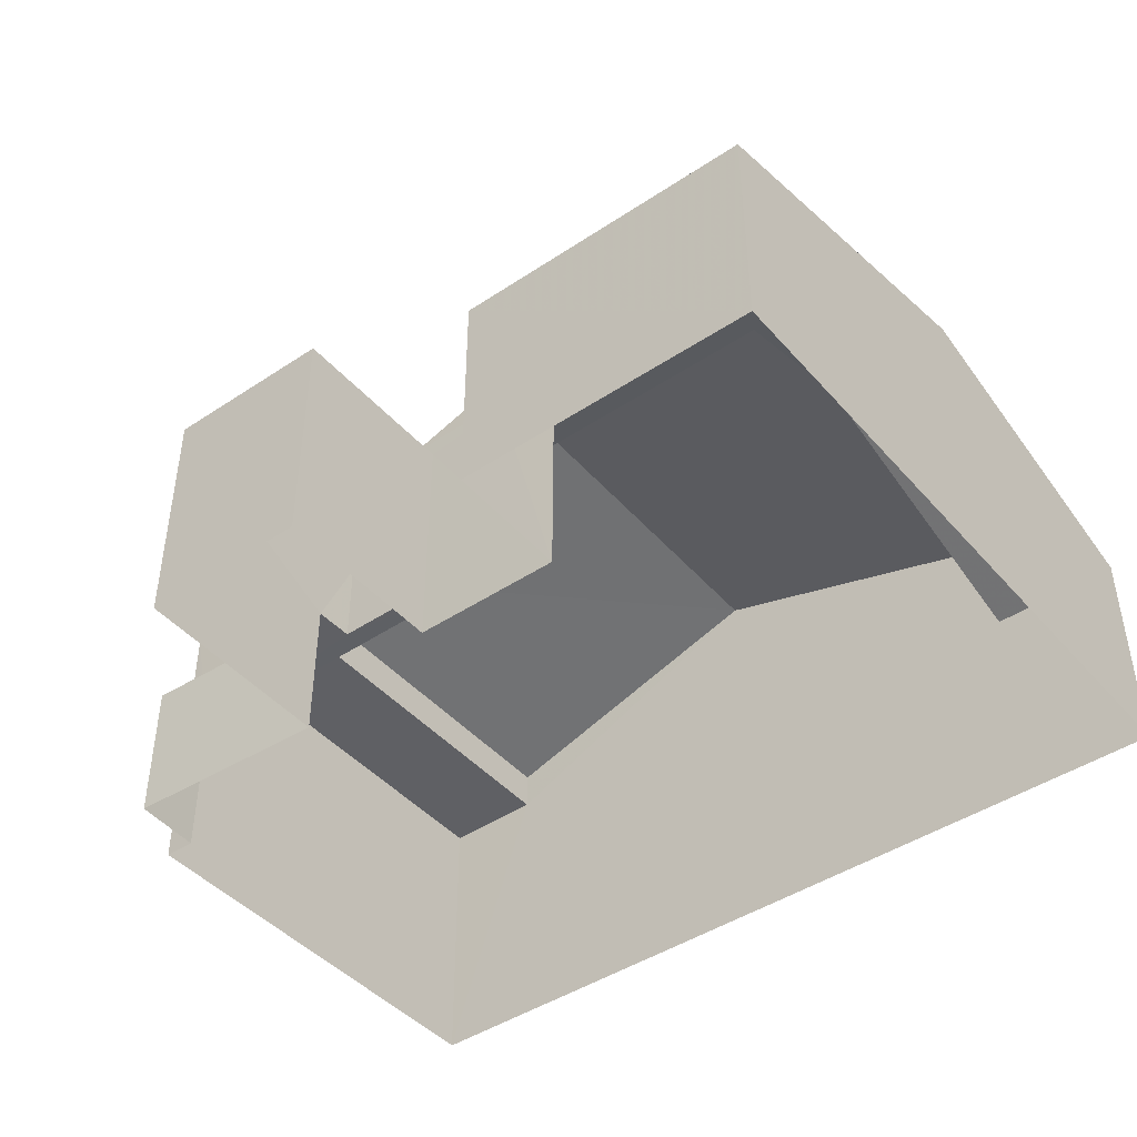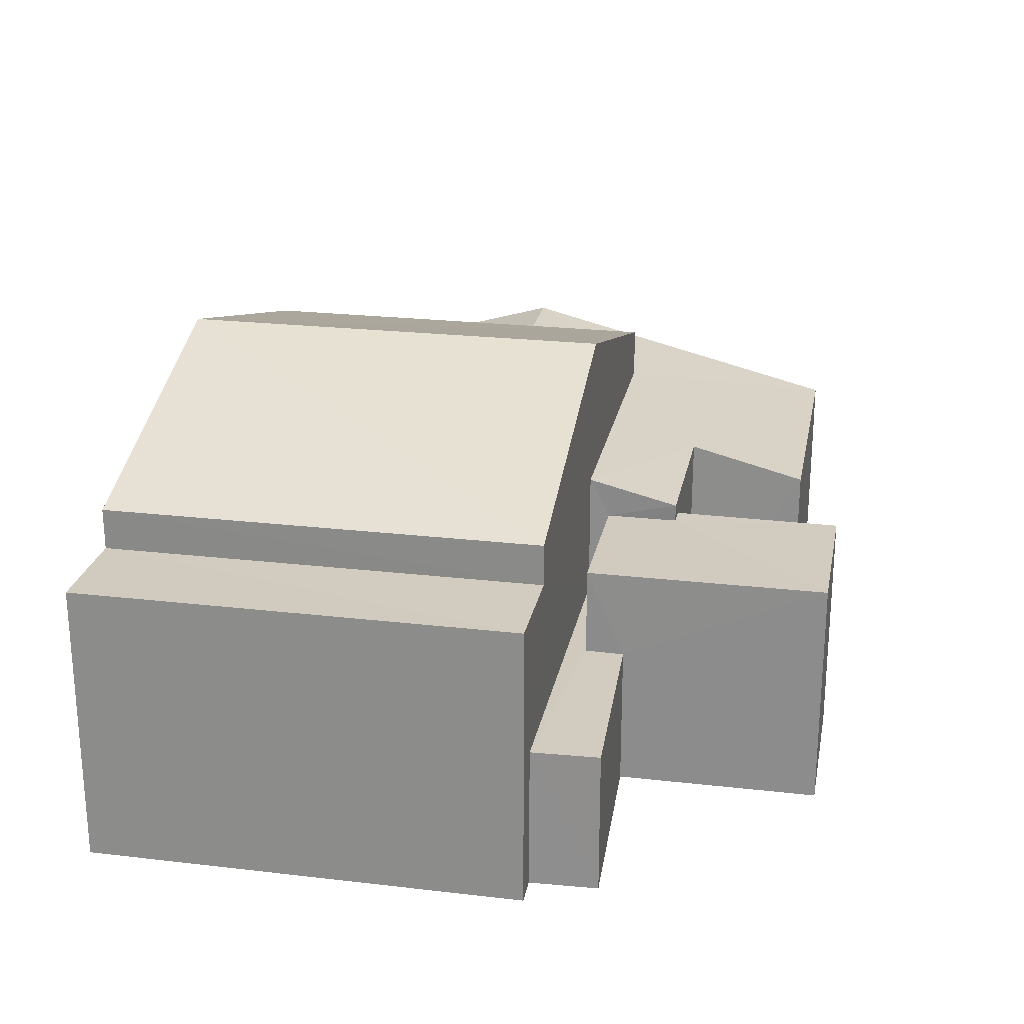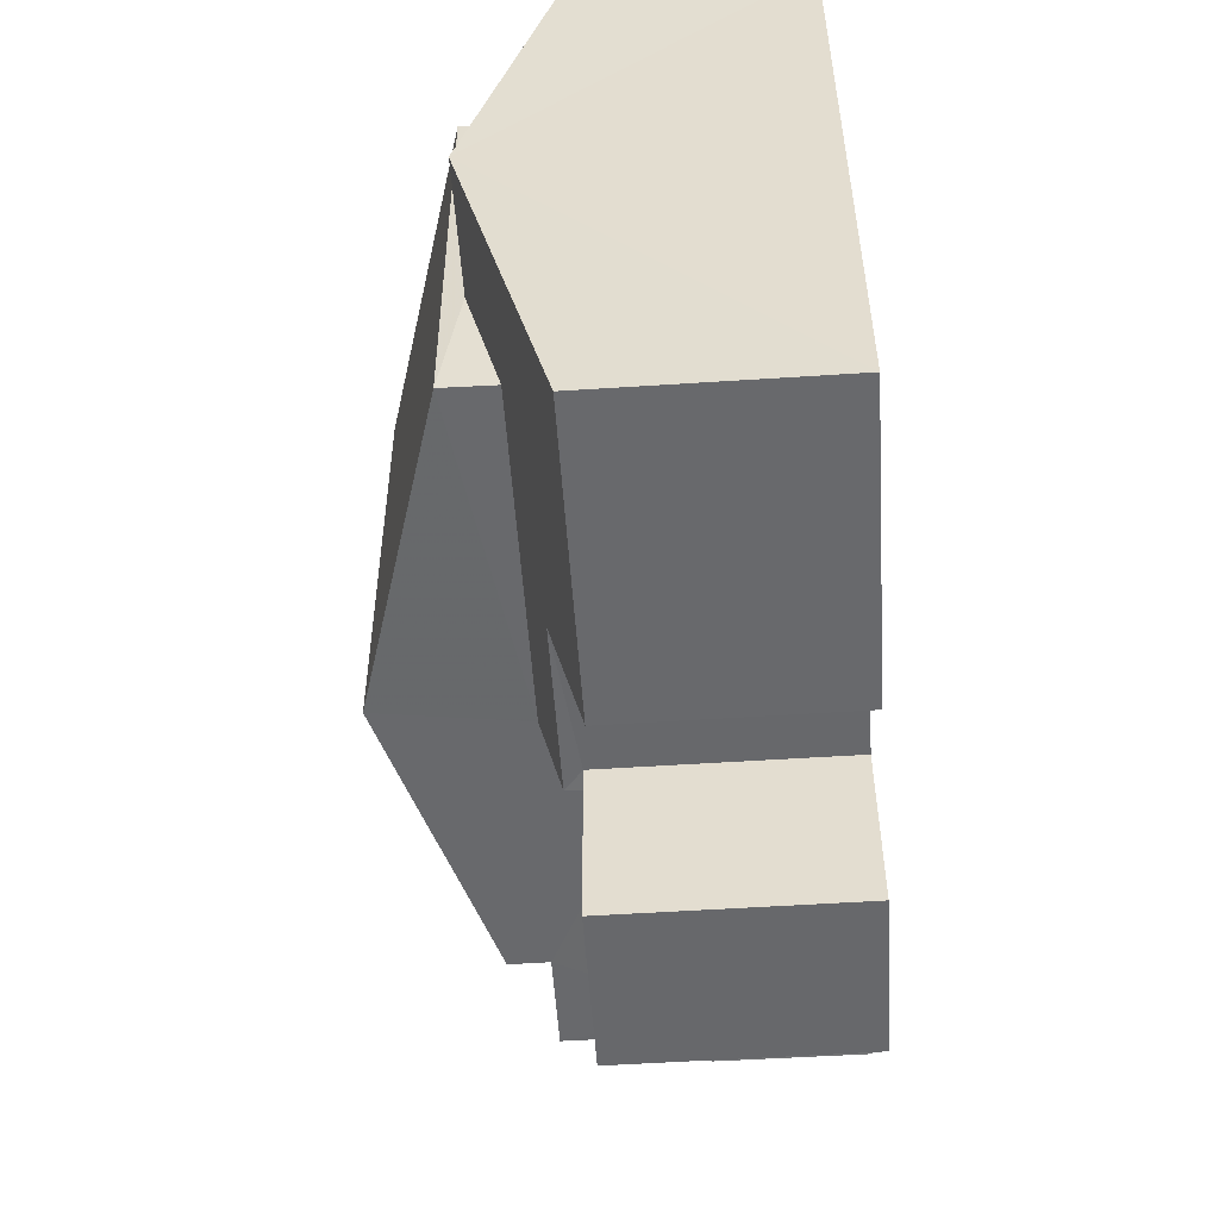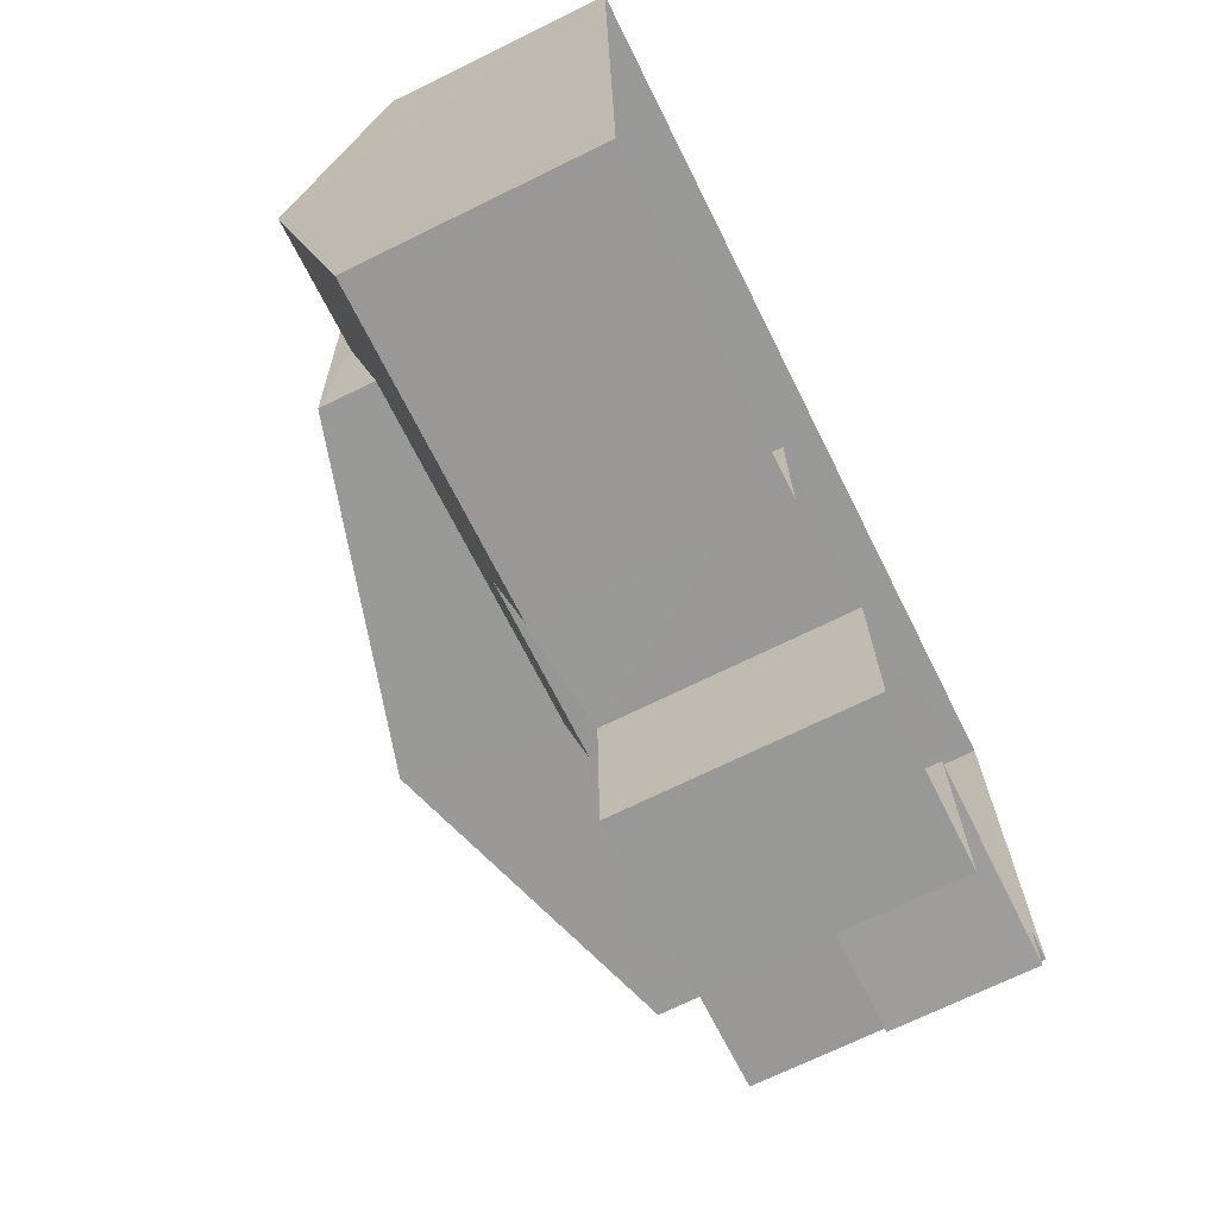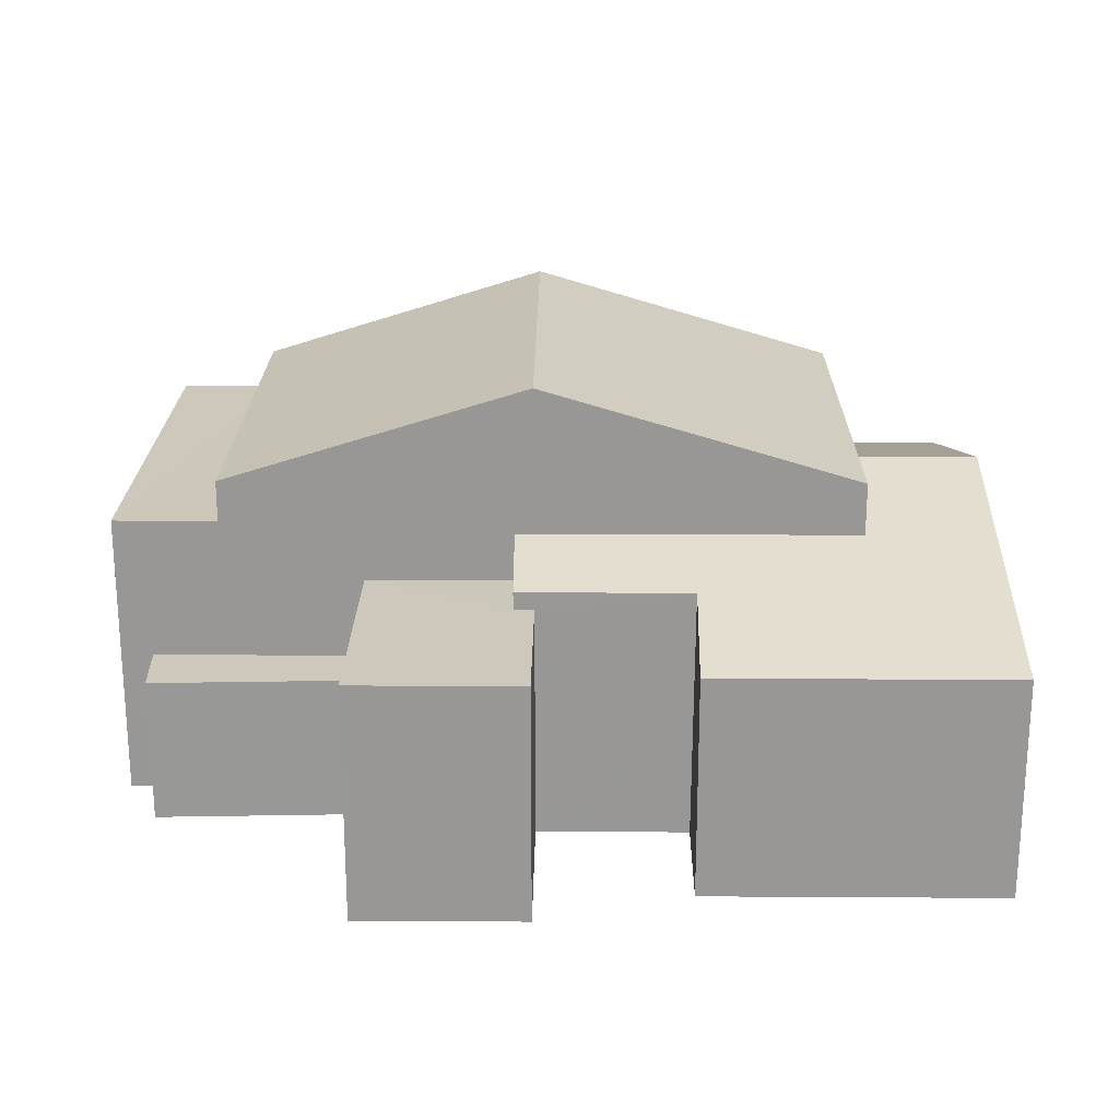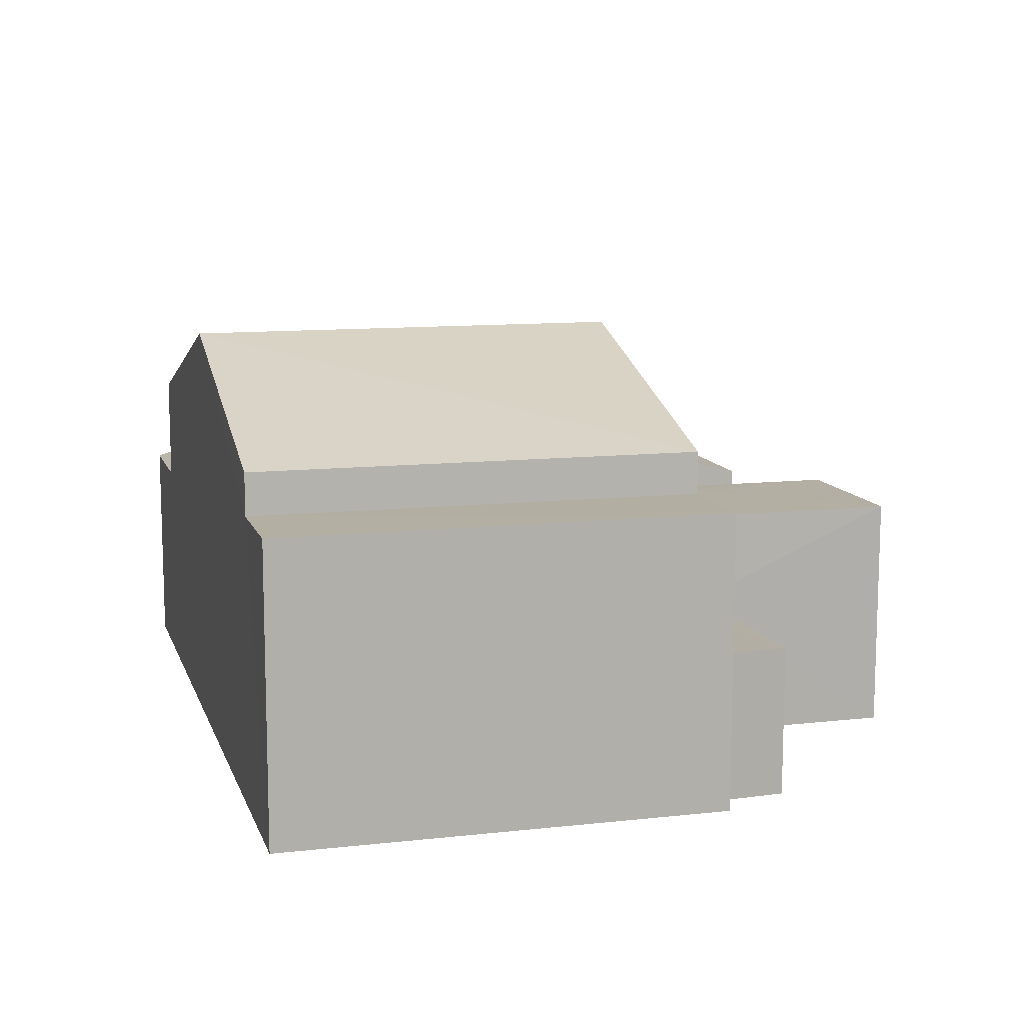
<metadata>
{"format":"obj","ext":"obj","renderer":"f3d","projection":"perspective","resolution":1024,"background":"white","views":[{"elev":-44.3,"azim":36.3,"up":"+Z"},{"elev":23.9,"azim":-80.8,"up":"+Z"},{"elev":-54.4,"azim":93.9,"up":"+Y"},{"elev":-70.1,"azim":116.4,"up":"+Y"},{"elev":21.7,"azim":-1.1,"up":"+Z"},{"elev":11.1,"azim":-107.1,"up":"+Z"}]}
</metadata>
<code>
v -3.161e+05 4.045e+04 3.591
v -3.161e+05 4.045e+04 3.592
v -3.161e+05 4.046e+04 3.592
v -3.161e+05 4.046e+04 3.591
v -3.161e+05 4.045e+04 3.588
v -3.161e+05 4.045e+04 3.59
v -3.161e+05 4.046e+04 3.591
v -3.161e+05 4.047e+04 3.599
v -3.161e+05 4.046e+04 3.595
v -3.161e+05 4.046e+04 3.596
v -3.161e+05 4.046e+04 3.594
v -3.161e+05 4.046e+04 3.596
v -3.161e+05 4.046e+04 8.643
v -3.161e+05 4.046e+04 8.219
v -3.161e+05 4.046e+04 8.218
v -3.161e+05 4.046e+04 8.64
v -3.161e+05 4.046e+04 9.259
v -3.161e+05 4.046e+04 9.258
v -3.161e+05 4.045e+04 7.653
v -3.161e+05 4.045e+04 7.651
v -3.161e+05 4.046e+04 6.264
v -3.161e+05 4.046e+04 6.262
v -3.161e+05 4.046e+04 6.264
v -3.161e+05 4.046e+04 6.261
v -3.161e+05 4.046e+04 6.262
v -3.161e+05 4.046e+04 6.261
v -3.161e+05 4.046e+04 7.655
v -3.161e+05 4.047e+04 7.656
v -3.161e+05 4.045e+04 7.894
v -3.161e+05 4.046e+04 7.895
v -3.161e+05 4.045e+04 7.896
v -3.161e+05 4.046e+04 7.897
v -3.161e+05 4.046e+04 7.895
v -3.161e+05 4.046e+04 7.896
v -3.161e+05 4.047e+04 11.35
v -3.161e+05 4.046e+04 9.613
v -3.161e+05 4.046e+04 11.35
v -3.161e+05 4.047e+04 9.616
v -3.161e+05 4.047e+04 8.866
v -3.161e+05 4.047e+04 8.867
v -3.161e+05 4.046e+04 8.864
v -3.161e+05 4.046e+04 8.863
v -3.161e+05 4.046e+04 9.608
v -3.161e+05 4.047e+04 9.611
f 1 2 3
f 4 5 6
f 5 4 7
f 3 8 7
f 9 10 11
f 2 11 3
f 3 7 4
f 12 8 10
f 11 8 3
f 11 10 8
f 13 14 15
f 13 15 16
f 17 16 18
f 15 19 16
f 16 19 20
f 18 16 20
f 21 22 23
f 23 22 24
f 21 25 22
f 24 22 26
f 17 18 27
f 28 17 27
f 29 30 31
f 31 30 32
f 29 33 30
f 32 30 34
f 35 36 37
f 35 38 36
f 39 40 41
f 42 39 41
f 43 44 35
f 37 43 35
f 23 9 21
f 23 10 9
f 20 5 18
f 5 7 18
f 7 27 18
f 1 33 29
f 1 3 33
f 17 43 16
f 28 44 17
f 44 43 17
f 40 8 12
f 41 40 12
f 43 37 13
f 16 43 13
f 37 36 13
f 12 10 23
f 12 23 41
f 23 42 41
f 13 36 42
f 13 42 24
f 24 42 23
f 11 2 25
f 2 31 25
f 25 32 22
f 25 31 32
f 31 2 1
f 29 31 1
f 26 32 34
f 26 22 32
f 11 21 9
f 11 25 21
f 19 4 6
f 19 15 4
f 19 5 20
f 19 6 5
f 42 36 38
f 39 42 38
f 30 14 34
f 14 13 34
f 34 24 26
f 34 13 24
f 27 7 28
f 44 28 35
f 38 35 39
f 28 7 8
f 39 8 40
f 39 35 28
f 39 28 8
f 3 4 33
f 4 15 33
f 33 14 30
f 33 15 14

</code>
